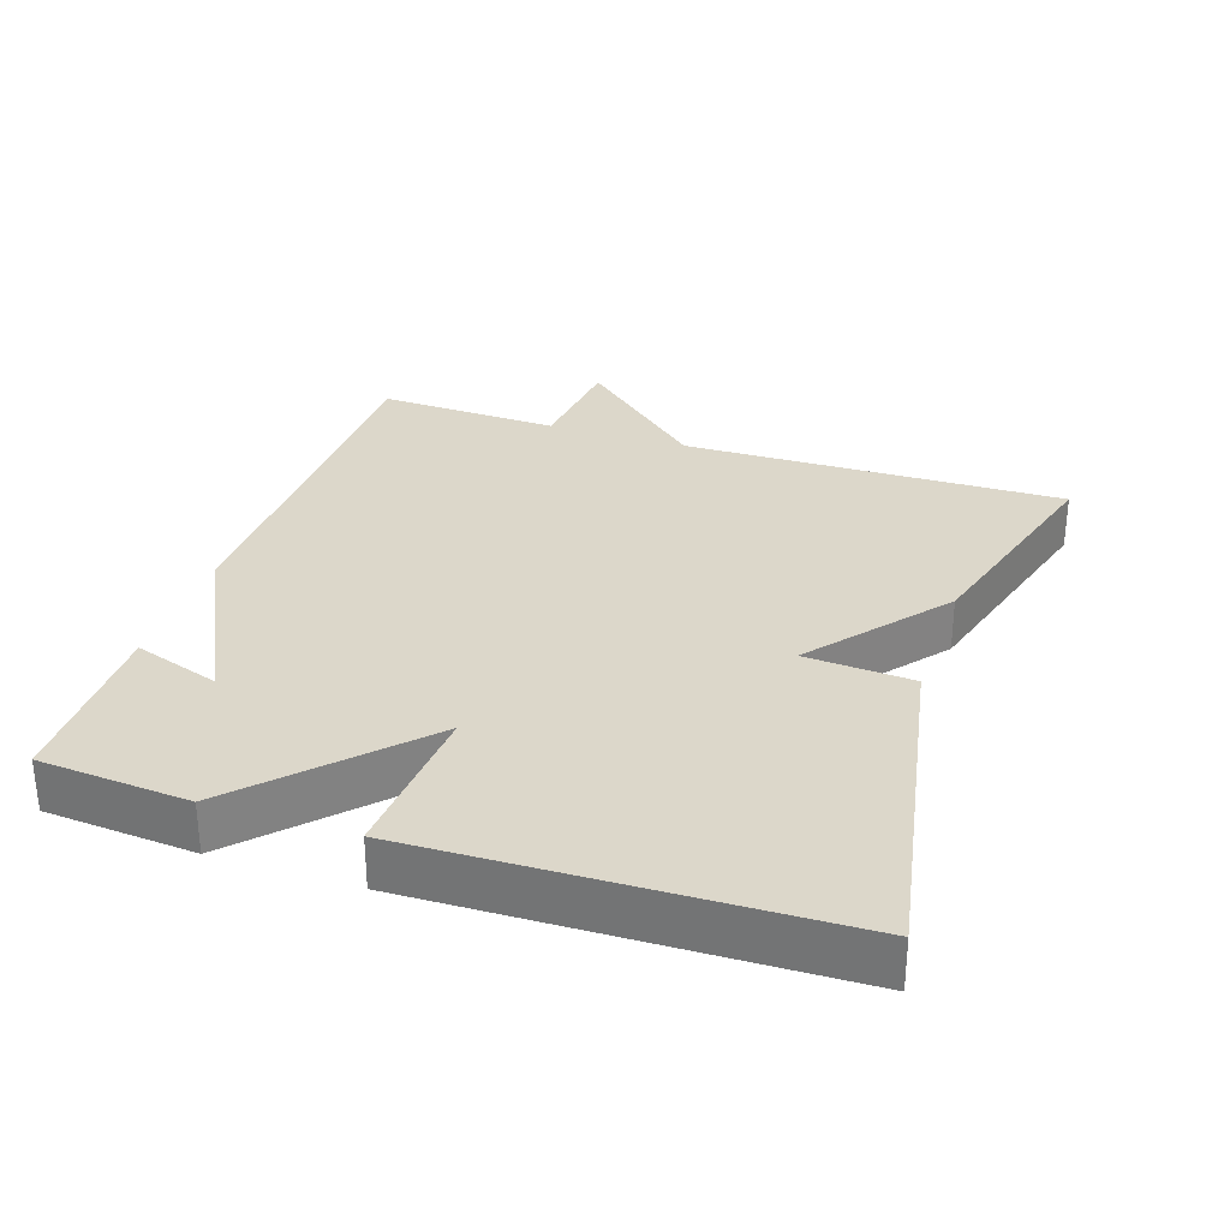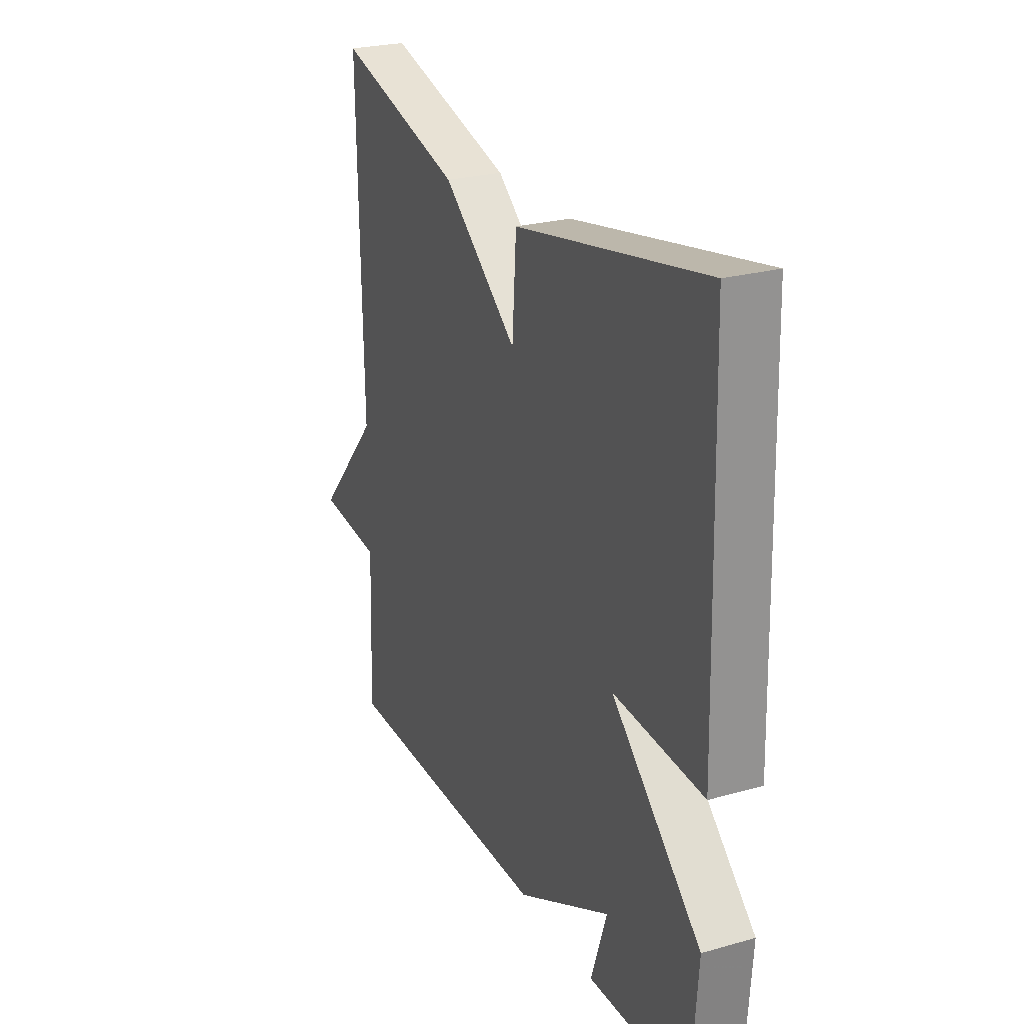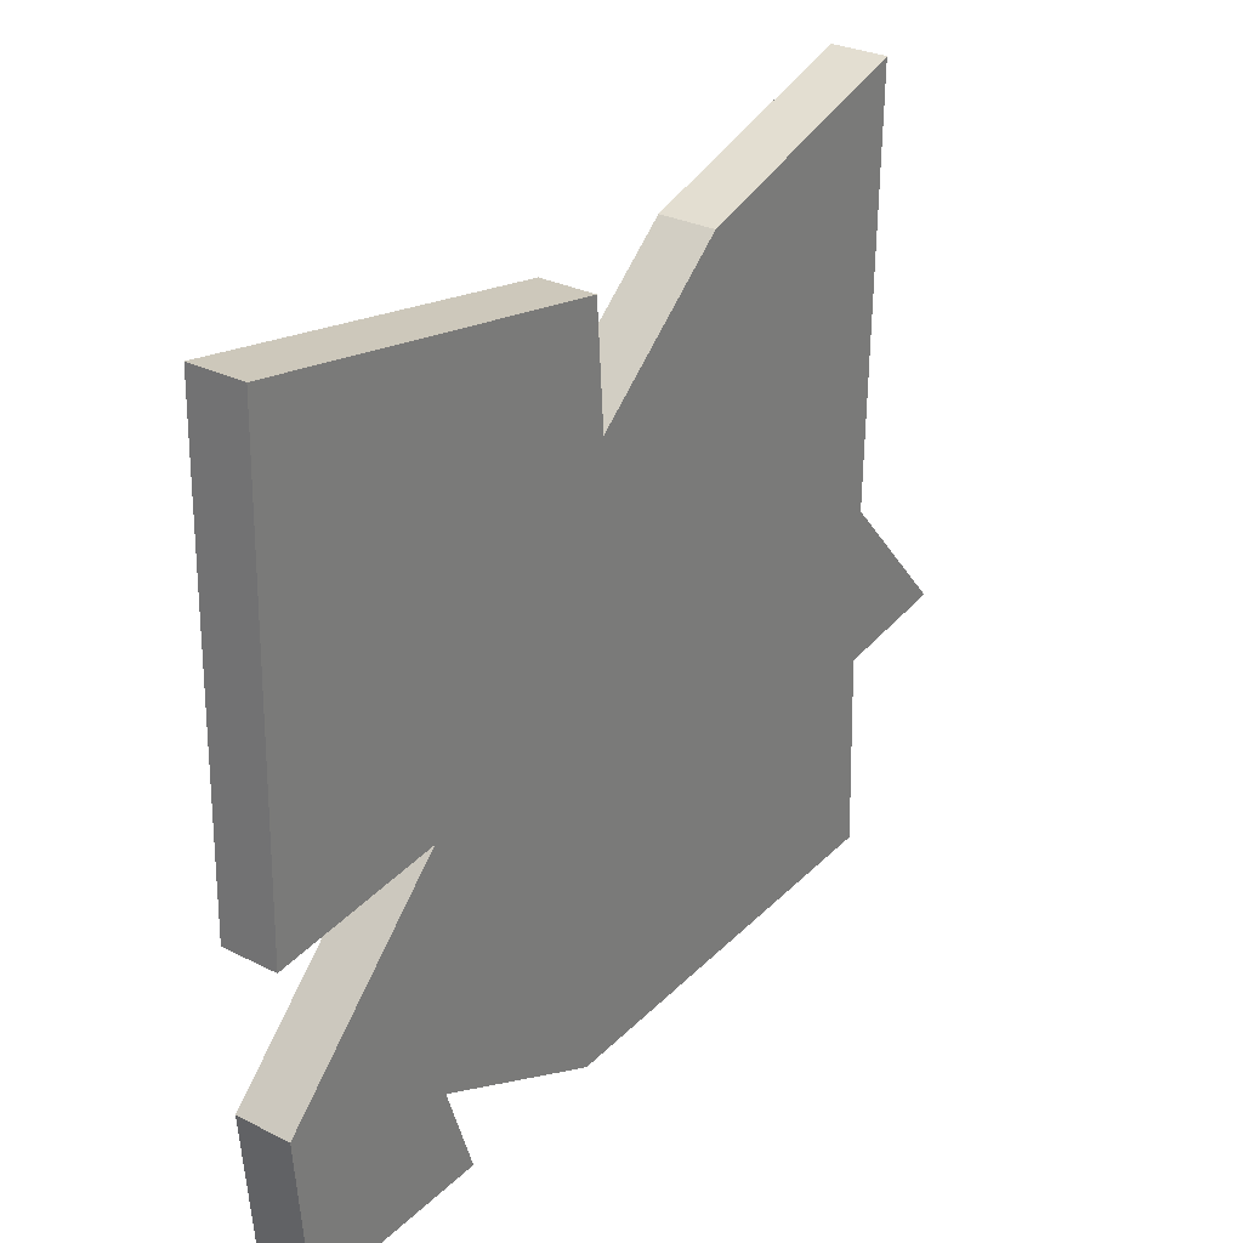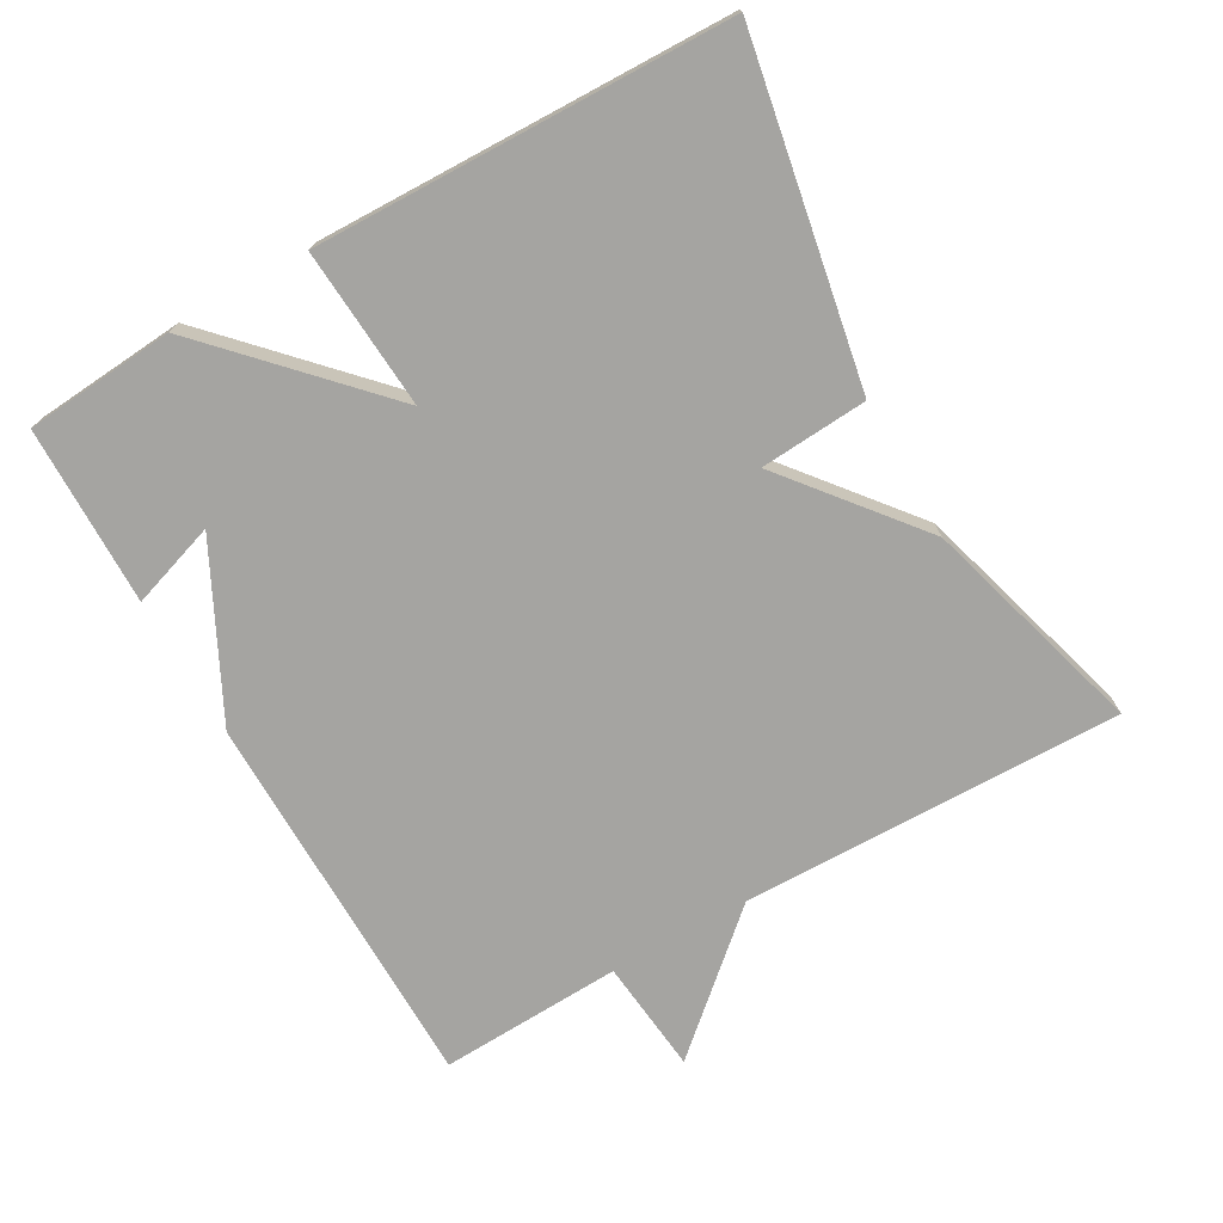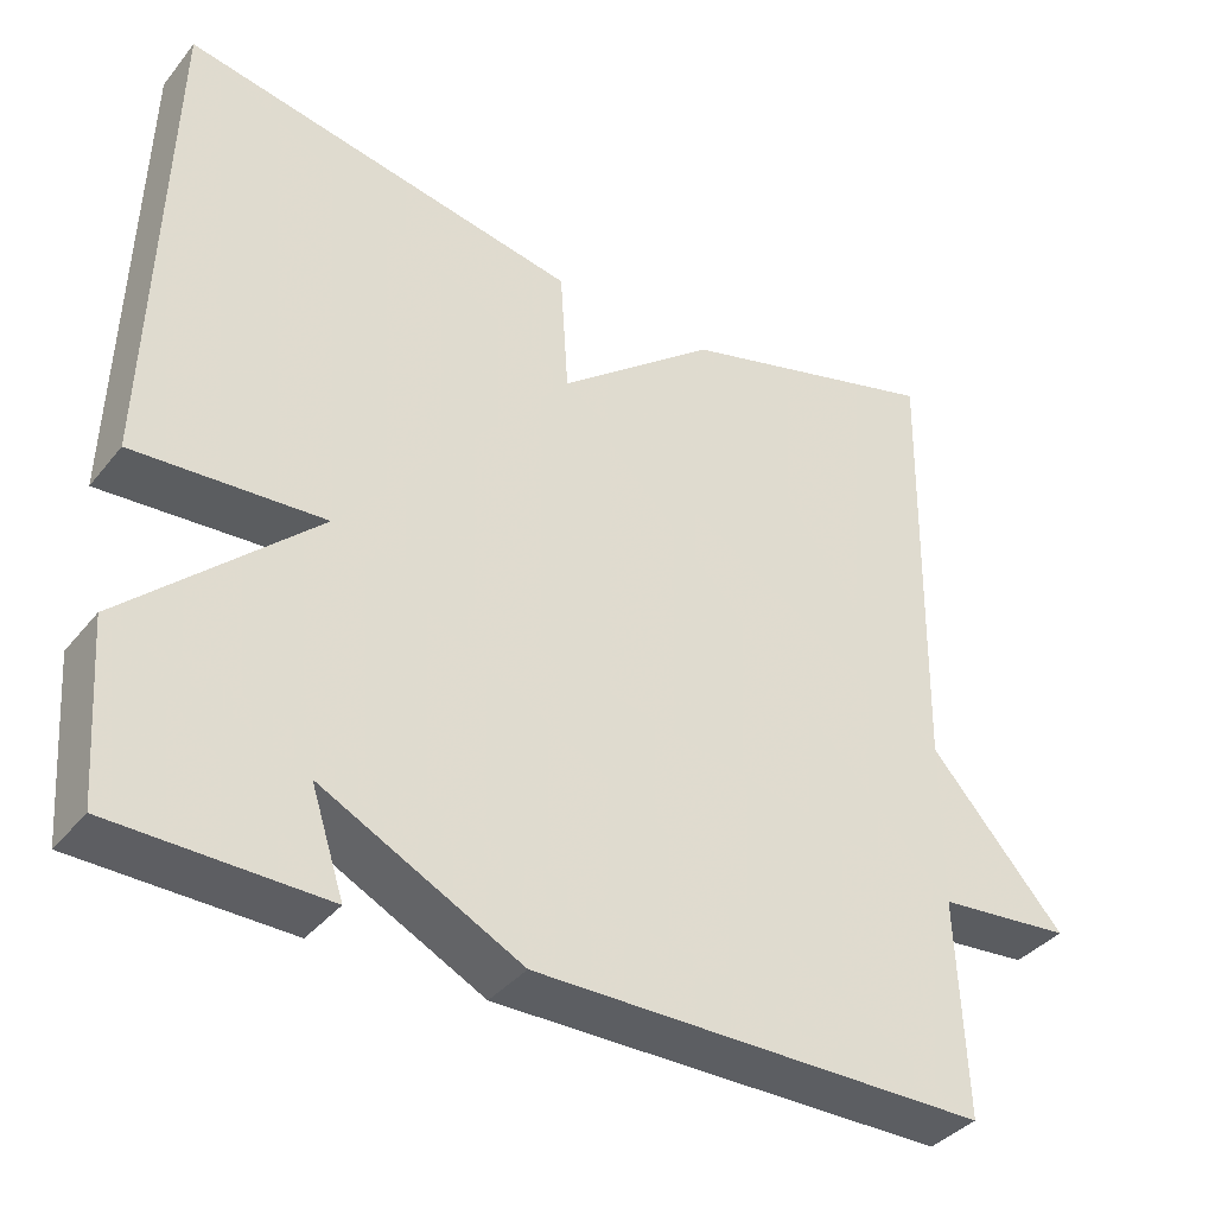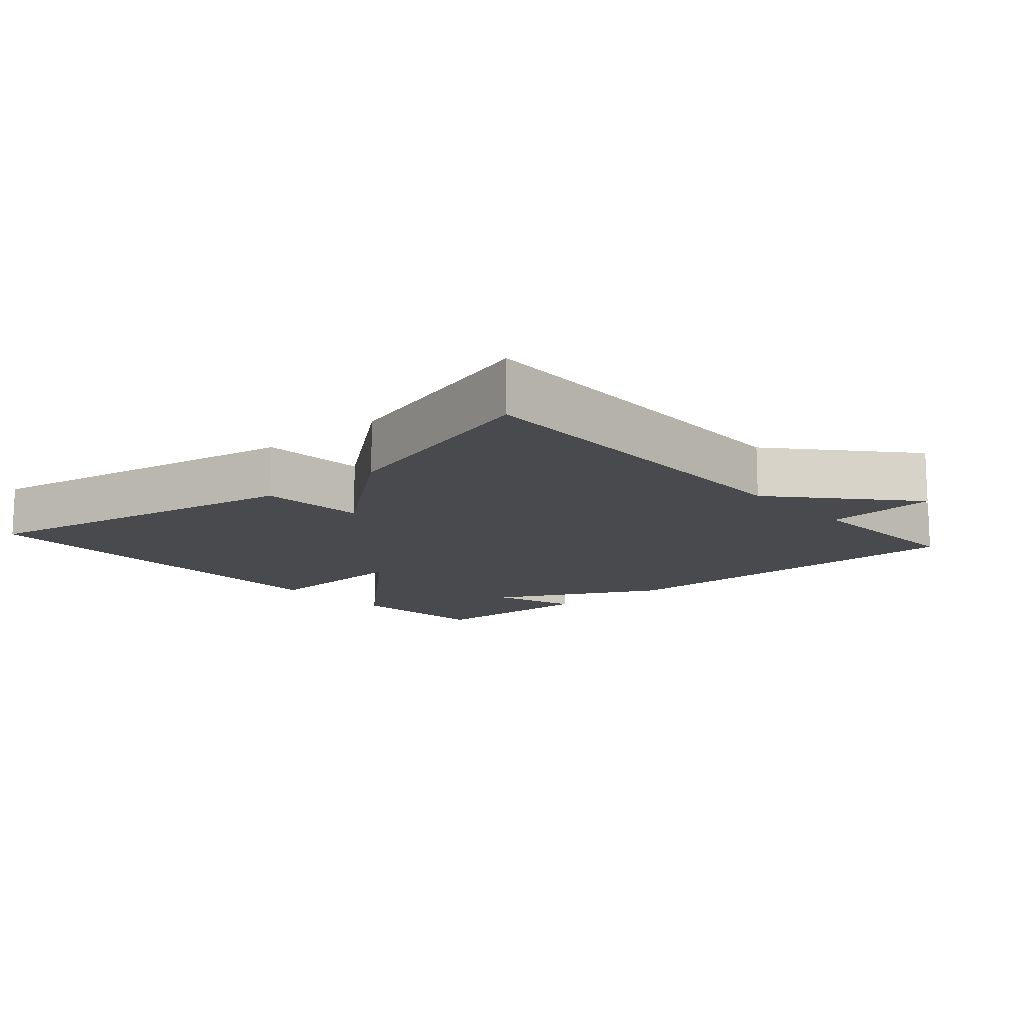
<metadata>
{"format":"obj","ext":"obj","renderer":"f3d","projection":"perspective","resolution":1024,"background":"white","views":[{"elev":30.4,"azim":-71.4,"up":"+Y"},{"elev":25.2,"azim":-114.5,"up":"+Z"},{"elev":30.0,"azim":-54.1,"up":"+Z"},{"elev":-73.3,"azim":-60.2,"up":"+Y"},{"elev":-38.0,"azim":-34.4,"up":"+Z"},{"elev":-13.1,"azim":41.3,"up":"+Y"}]}
</metadata>
<code>
v 0.5 0.07 0.5
v 0.49 0.07 -0.041
v 0.652 0.07 -0.225
v 0.49 0.07 -0.241
v 0.5 0.07 -0.5
v -0.046 0.07 -0.504
v -0.286 0.07 -0.382
v -0.246 0.07 -0.504
v -0.5 0.07 -0.5
v -0.516 0.07 -0.288
v -0.288 0.07 -0.073
v -0.516 0.07 -0.088
v -0.5 0.07 0.5
v -0.02 0.07 0.409
v -0.01 0.07 0.256
v 0.18 0.07 0.409
v 0.5 0 0.5
v 0.49 0 -0.041
v 0.652 0 -0.225
v 0.49 0 -0.241
v 0.5 0 -0.5
v -0.046 0 -0.504
v -0.286 0 -0.382
v -0.246 0 -0.504
v -0.5 0 -0.5
v -0.516 0 -0.288
v -0.288 0 -0.073
v -0.516 0 -0.088
v -0.5 0 0.5
v -0.02 0 0.409
v -0.01 0 0.256
v 0.18 0 0.409
f 15 16 1 2
f 13 14 15
f 12 13 15
f 11 12 15
f 2 3 4
f 15 2 4
f 11 15 4
f 7 8 9 10
f 11 4 5
f 10 11 5
f 7 10 5
f 5 6 7
f 18 17 32 31
f 31 30 29
f 31 29 28
f 31 28 27
f 20 19 18
f 20 18 31
f 20 31 27
f 26 25 24 23
f 21 20 27
f 21 27 26
f 21 26 23
f 23 22 21
f 1 17 18 2
f 2 18 19 3
f 3 19 20 4
f 4 20 21 5
f 5 21 22 6
f 6 22 23 7
f 7 23 24 8
f 8 24 25 9
f 9 25 26 10
f 10 26 27 11
f 11 27 28 12
f 12 28 29 13
f 13 29 30 14
f 14 30 31 15
f 15 31 32 16
f 16 32 17 1

</code>
